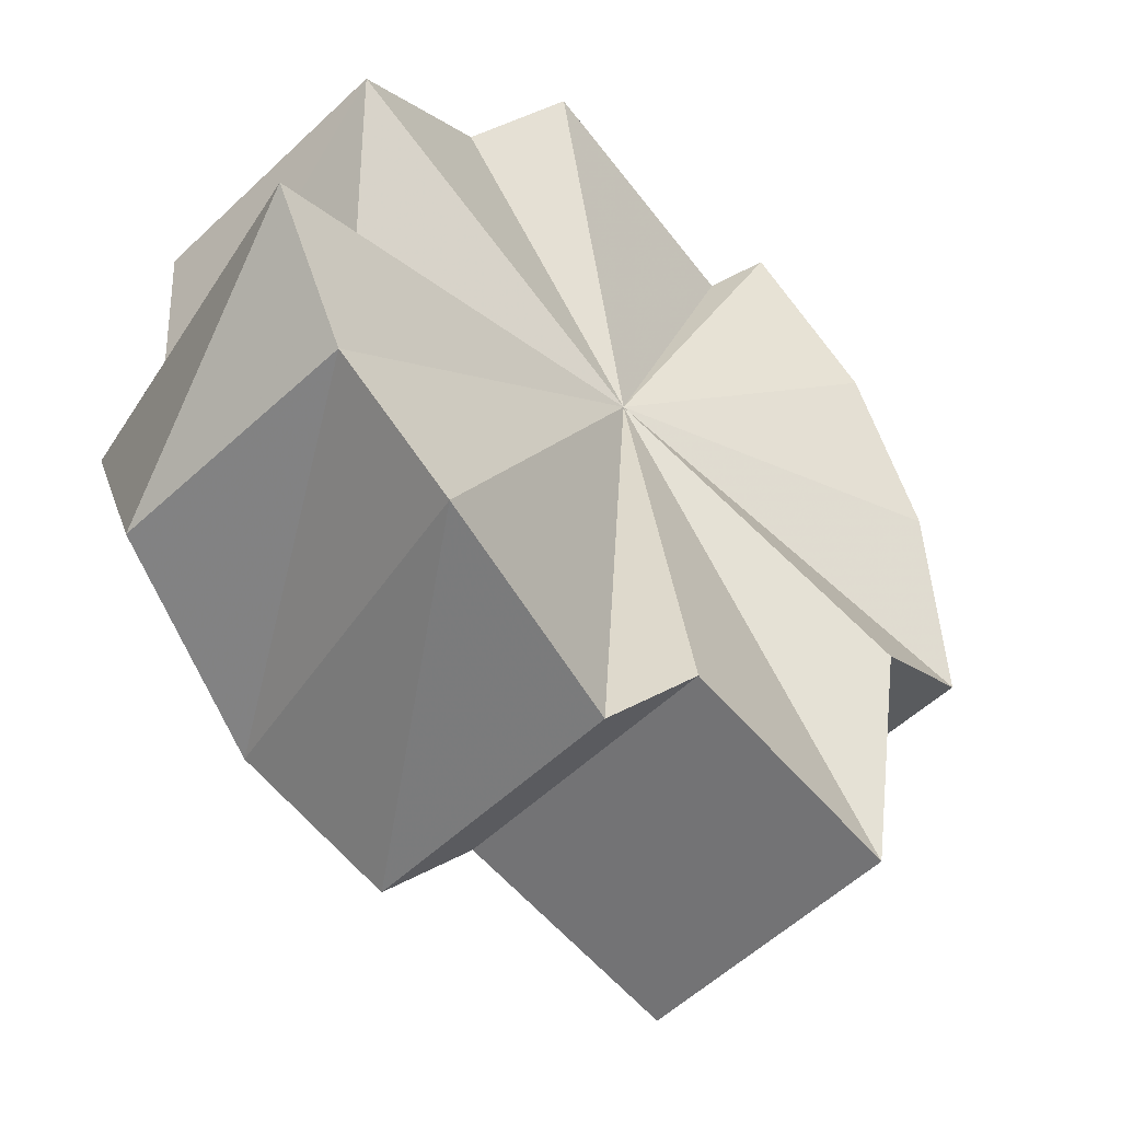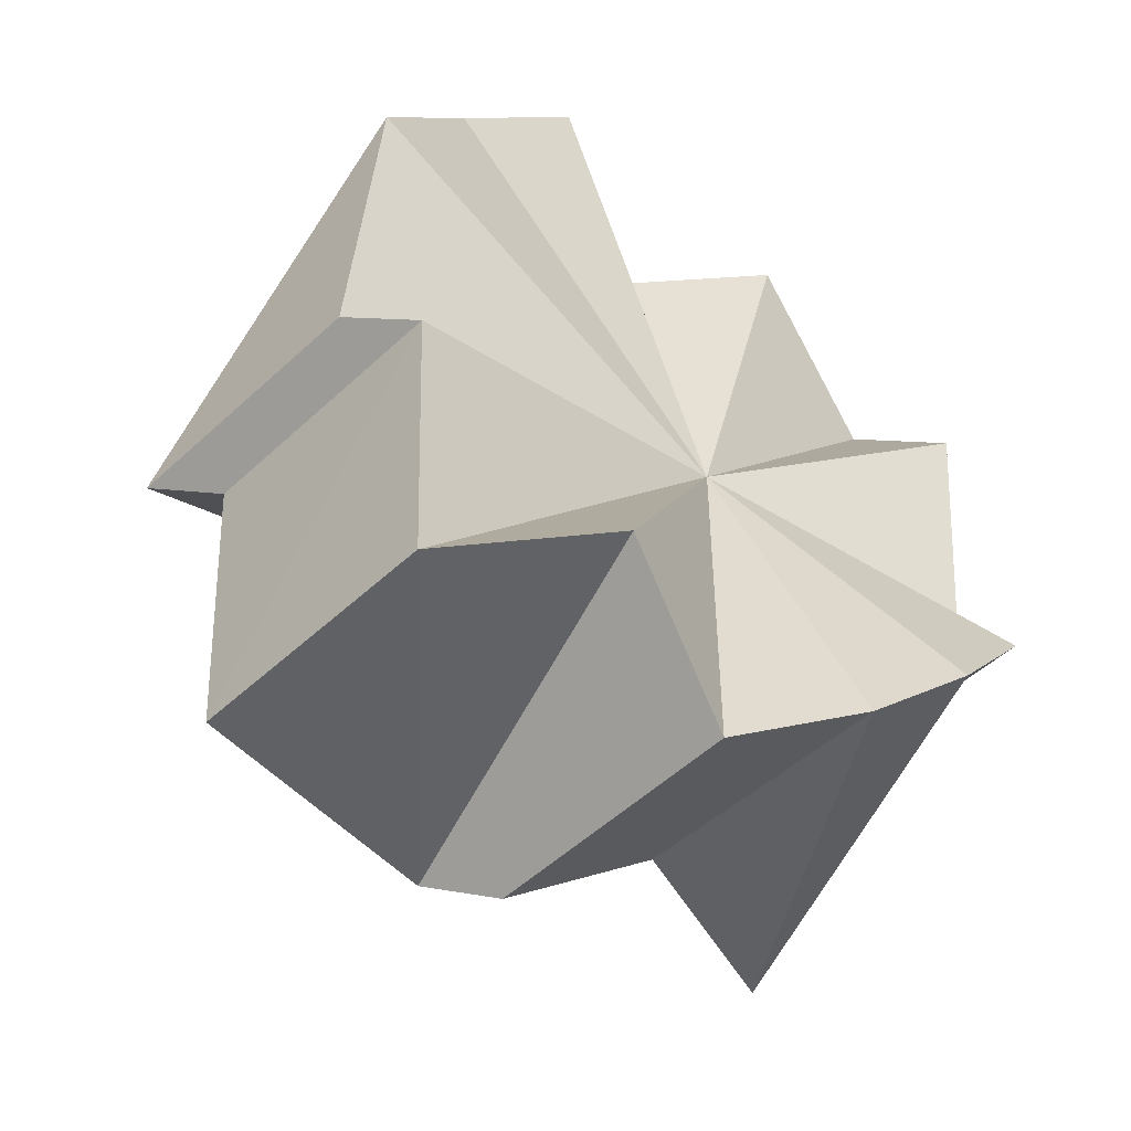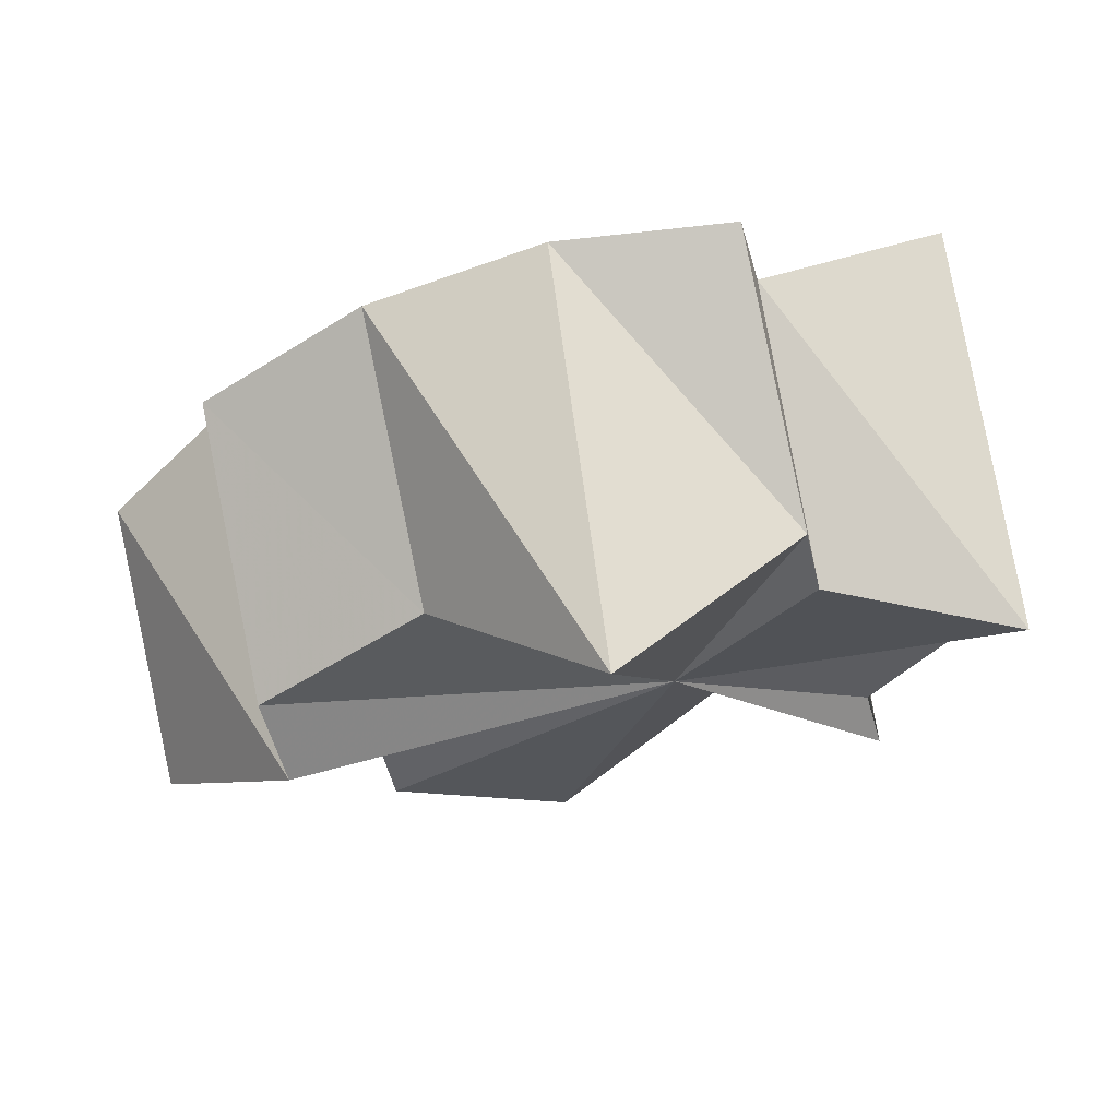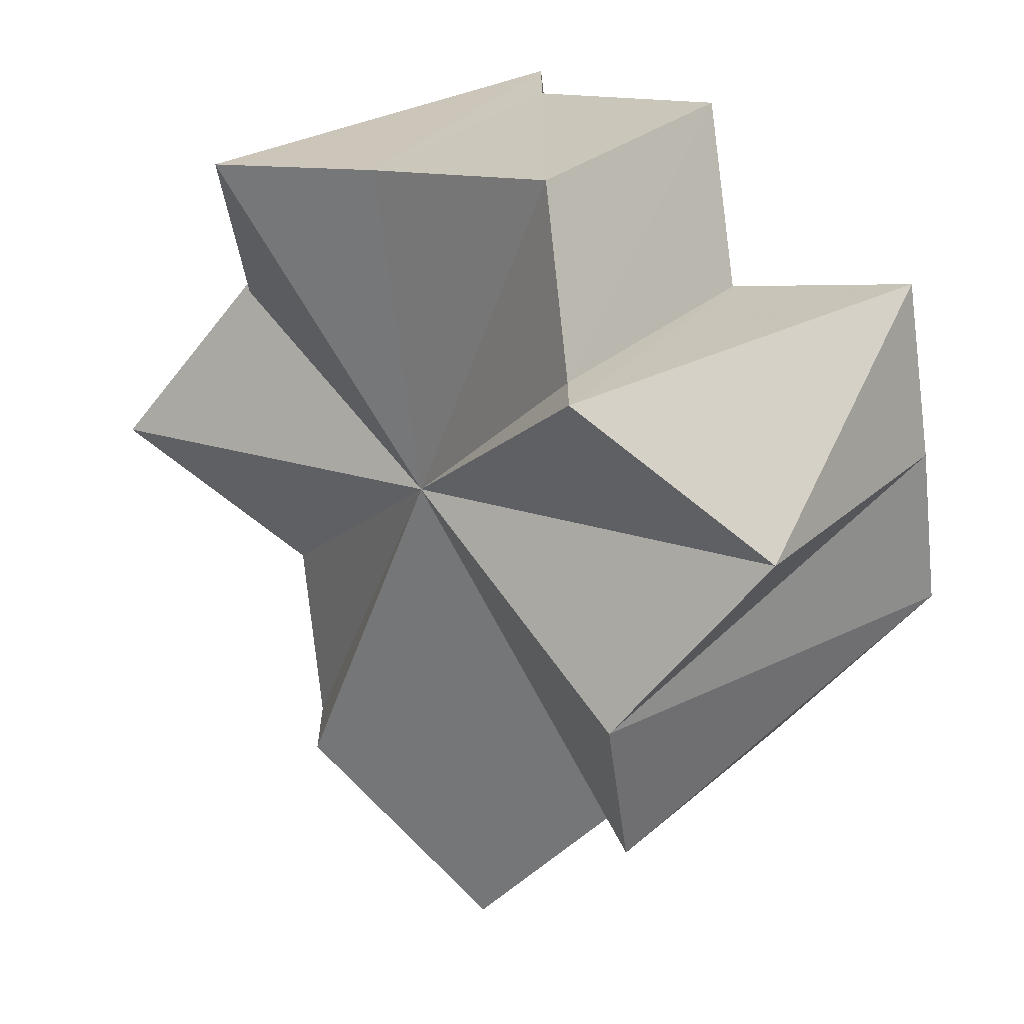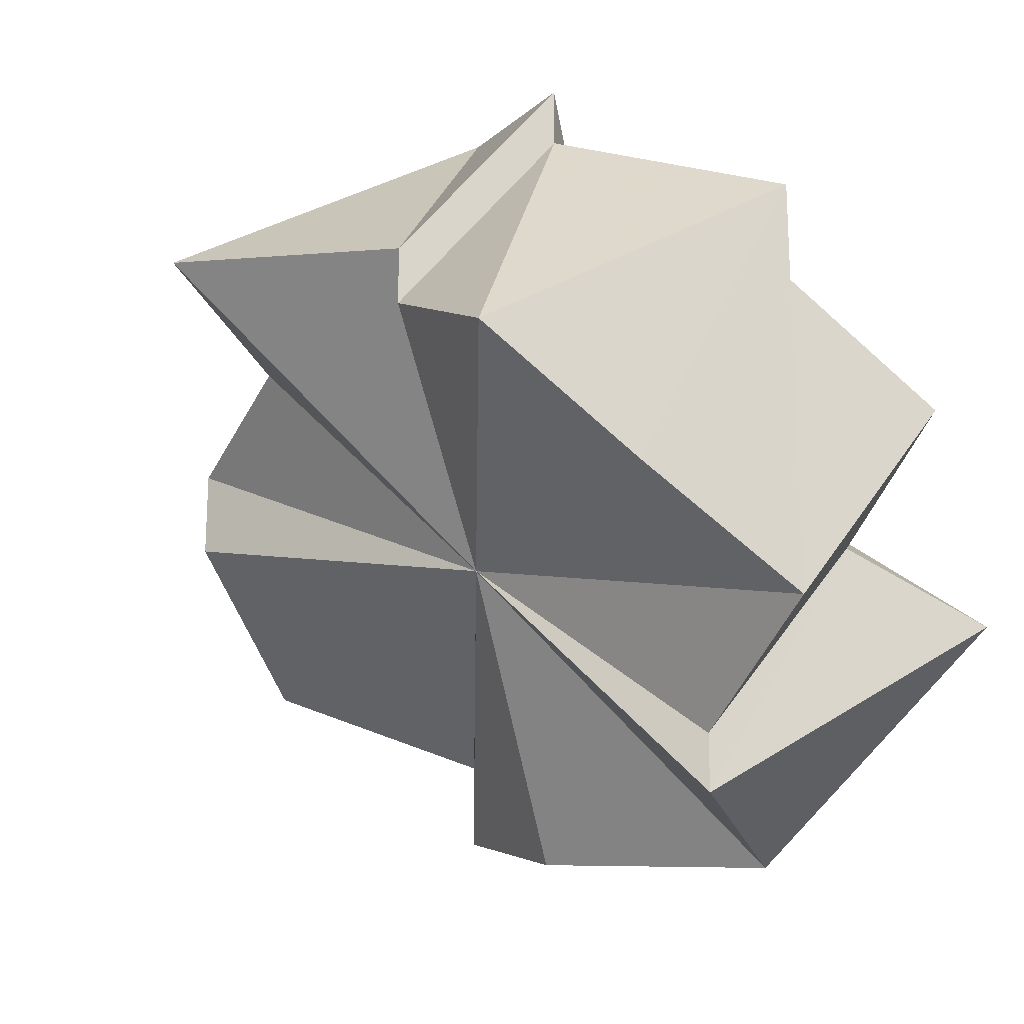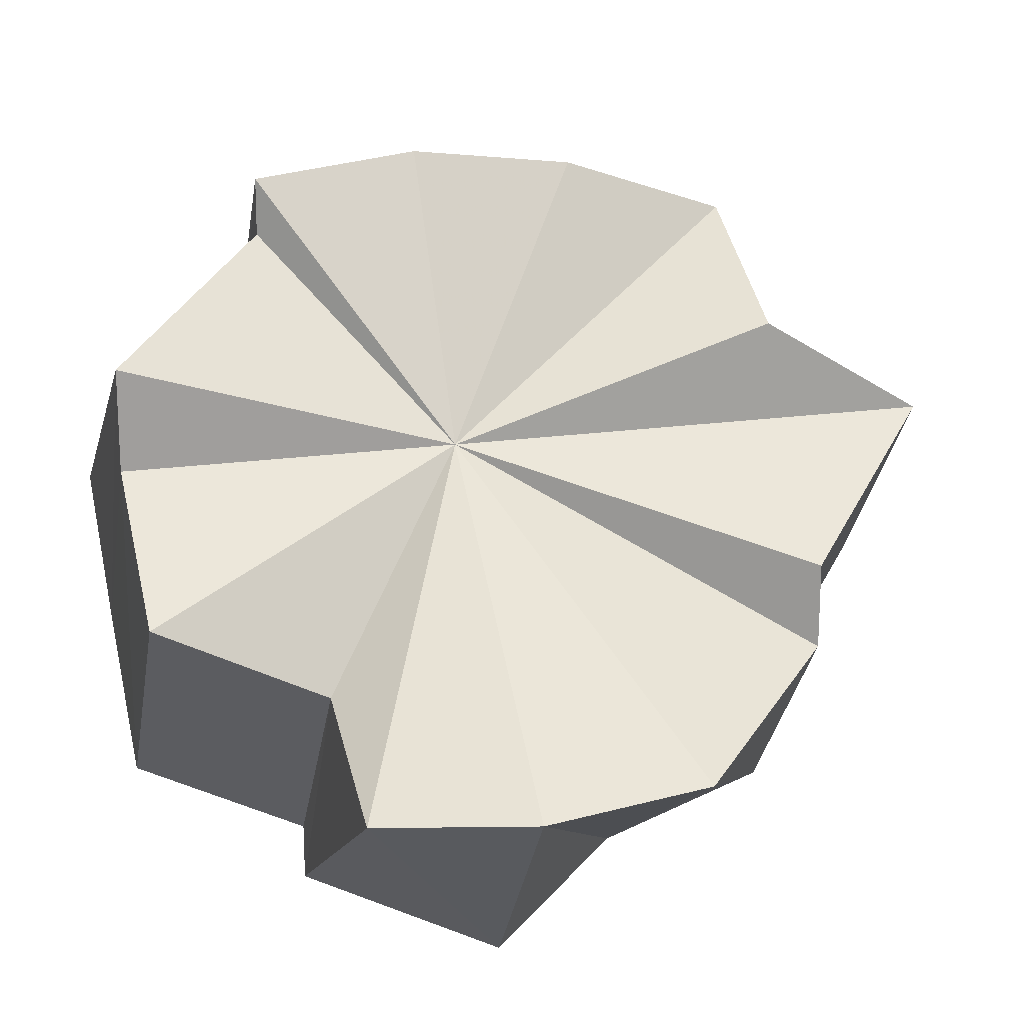
<metadata>
{"format":"obj","ext":"obj","renderer":"f3d","projection":"perspective","resolution":1024,"background":"white","views":[{"elev":65.1,"azim":-116.2,"up":"+Y"},{"elev":9.5,"azim":-59.9,"up":"+Y"},{"elev":-55.5,"azim":14.3,"up":"+Y"},{"elev":-66.5,"azim":97.0,"up":"+Z"},{"elev":-21.1,"azim":62.9,"up":"+Z"},{"elev":19.2,"azim":164.8,"up":"+Z"}]}
</metadata>
<code>
o 888
v 2211 1866 7.982
v 2211 1866 7.983
v 2211 1866 7.969
v 2211 1866 7.983
v 2211 1866 7.97
v 2211 1866 7.987
v 2211 1866 7.974
v 2211 1866 7.979
v 2211 1866 7.987
v 2211 1866 7.992
v 2211 1866 7.985
v 2211 1866 7.998
v 2211 1866 7.985
v 2211 1866 7.992
v 2211 1866 7.979
v 2211 1866 7.974
v 2211 1866 7.979
v 2211 1866 7.985
v 2211 1866 7.991
v 2211 1866 7.974
v 2211 1866 7.97
v 2211 1866 7.969
v 2211 1866 7.985
v 2211 1866 7.97
v 2211 1866 7.996
v 2211 1866 8
v 2211 1866 7.996
v 2211 1866 8.013
v 2211 1866 7.996
v 2211 1866 7.991
v 2211 1866 7.985
v 2211 1866 7.979
v 2211 1866 7.998
v 2211 1866 8.014
v 2211 1866 8.013
v 2211 1866 8.009
v 2211 1866 8.004
v 2211 1866 7.998
v 2211 1866 7.991
v 2211 1866 7.985
v 2211 1866 7.996
v 2211 1866 8.004
v 2211 1866 7.992
v 2211 1866 7.987
v 2211 1866 7.983
v 2211 1866 7.982
v 2211 1866 7.983
v 2211 1866 7.998
v 2211 1866 7.992
v 2211 1866 8.004
v 2211 1866 8.009
v 2211 1866 8.013
v 2211 1866 8.009
v 2211 1866 7.996
v 2211 1866 7.991
v 2211 1866 8.004
v 2211 1866 8.009
v 2211 1866 7.998
v 2211 1866 7.985
v 2211 1866 7.992
v 2211 1866 7.979
v 2211 1866 8.001
v 2211 1866 8
v 2211 1866 8.013
v 2211 1866 7.996
v 2211 1866 8.009
v 2211 1866 8.014
v 2211 1866 8.013
v 2211 1866 8.009
v 2211 1866 8.004
v 2211 1866 7.998
v 2211 1866 7.991
v 2211 1866 8.013
v 2211 1866 8
v 2211 1866 8.014
v 2211 1866 8.001
v 2211 1866 7.969
v 2211 1866 7.983
v 2211 1866 7.97
v 2211 1866 7.97
v 2211 1866 7.982
v 2211 1866 7.974
v 2211 1866 7.983
v 2211 1866 7.987
v 2211 1866 7.97
v 2211 1866 7.992
v 2211 1866 7.974
v 2211 1866 7.974
v 2211 1866 7.979
v 2211 1866 7.985
v 2211 1866 7.97
v 2211 1866 8
v 2211 1866 8.001
v 2211 1866 7.998
v 2211 1866 7.985
v 2211 1866 8.004
v 2211 1866 7.991
f 1 2 3
f 4 1 5
f 6 4 7
f 8 9 7
f 10 6 8
f 11 8 7
f 12 10 13
f 13 14 15
f 11 16 17
f 11 17 18
f 11 18 19
f 11 20 21
f 11 21 22
f 23 22 24
f 23 25 26
f 27 28 26
f 11 29 30
f 11 30 31
f 11 31 32
f 33 34 28
f 33 35 34
f 33 36 35
f 33 37 36
f 33 38 37
f 39 38 40
f 41 42 39
f 33 43 38
f 33 44 43
f 33 45 44
f 33 46 45
f 33 47 46
f 33 48 49
f 33 50 48
f 33 51 50
f 33 52 53
f 53 52 54
f 55 53 54
f 11 55 54
f 56 57 55
f 58 56 59
f 60 58 61
f 11 62 63
f 62 64 63
f 11 63 65
f 63 66 65
f 67 68 62
f 68 69 63
f 69 70 65
f 70 71 72
f 73 67 74
f 74 75 76
f 77 78 79
f 80 81 77
f 82 83 80
f 33 84 78
f 78 84 85
f 33 86 84
f 85 84 87
f 84 86 87
f 88 86 89
f 90 91 87
f 90 92 93
f 89 94 95
f 95 96 97

</code>
